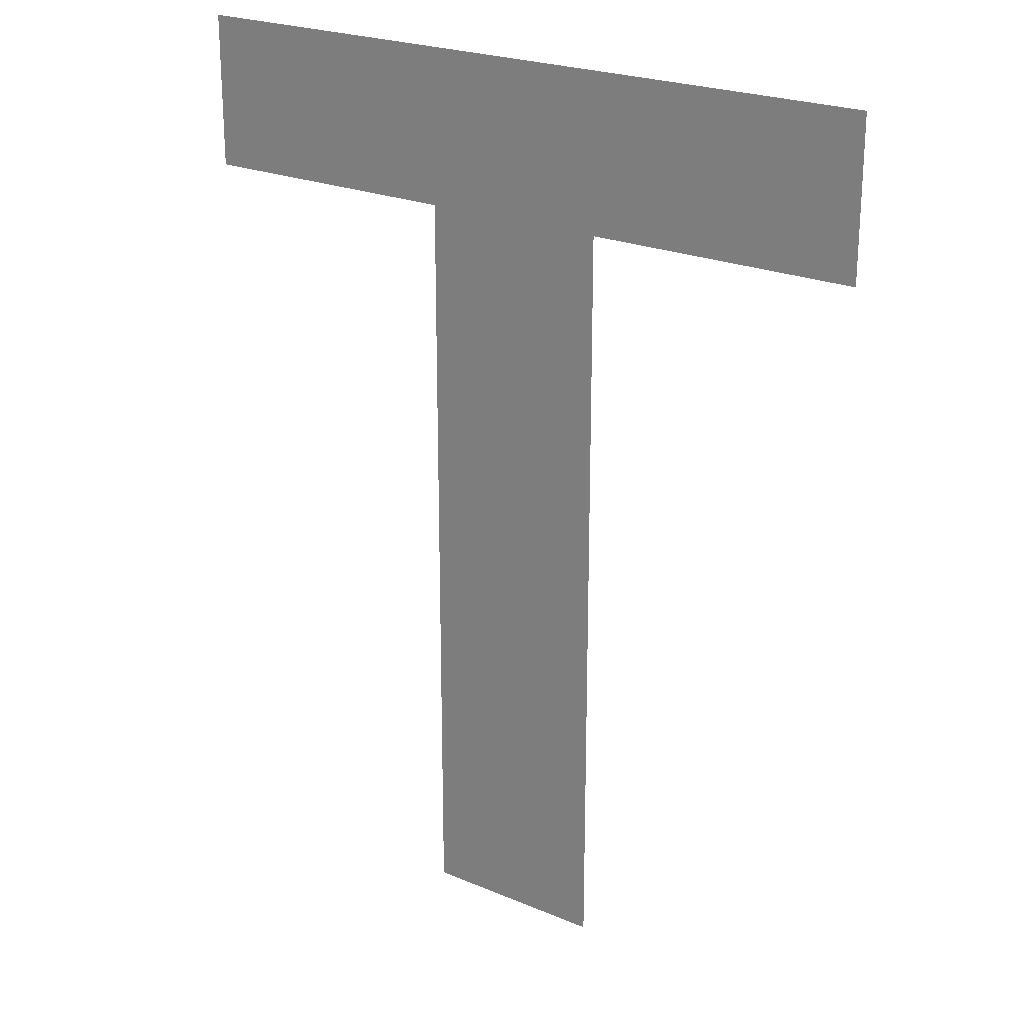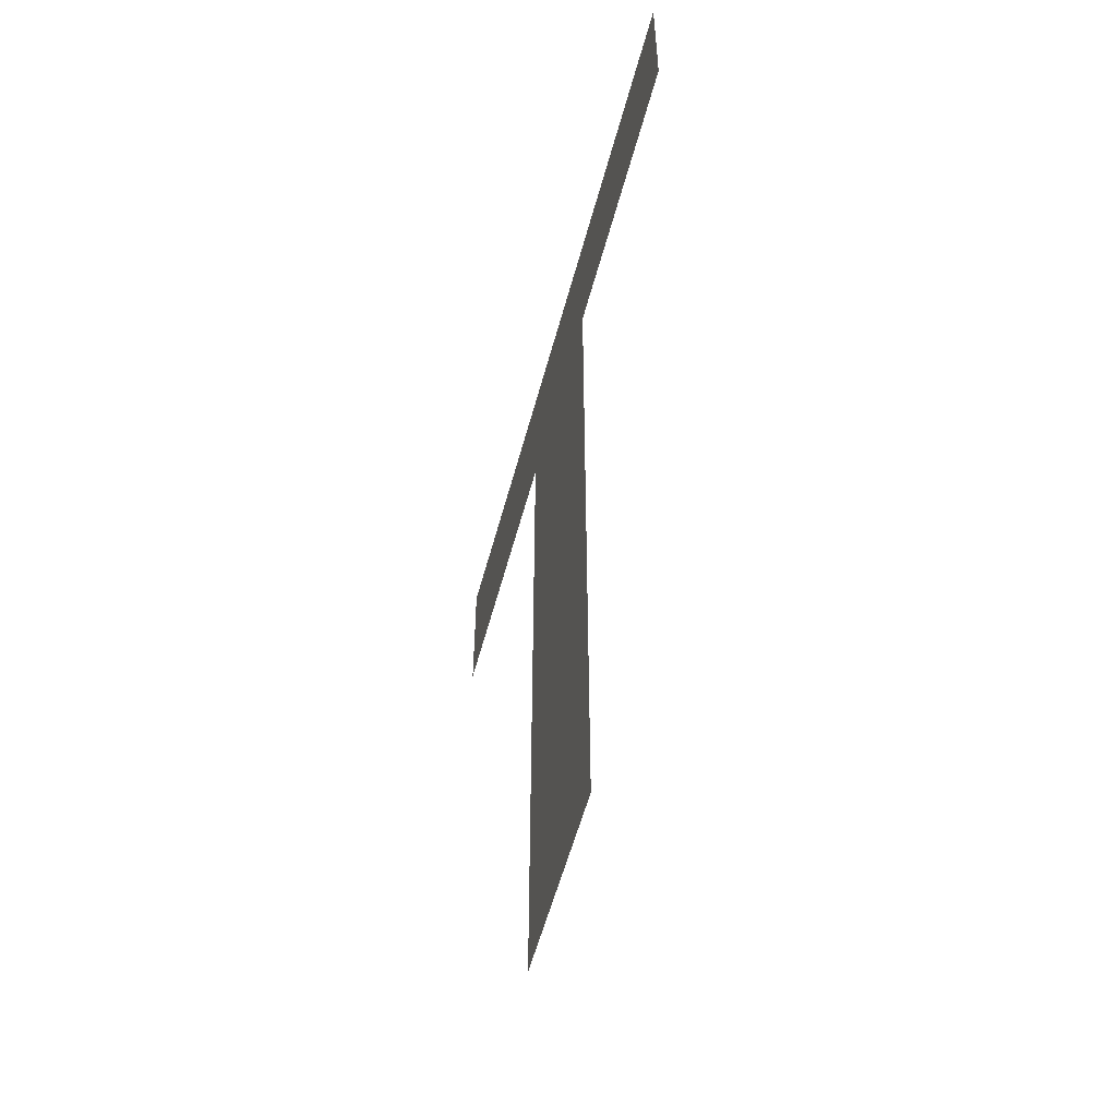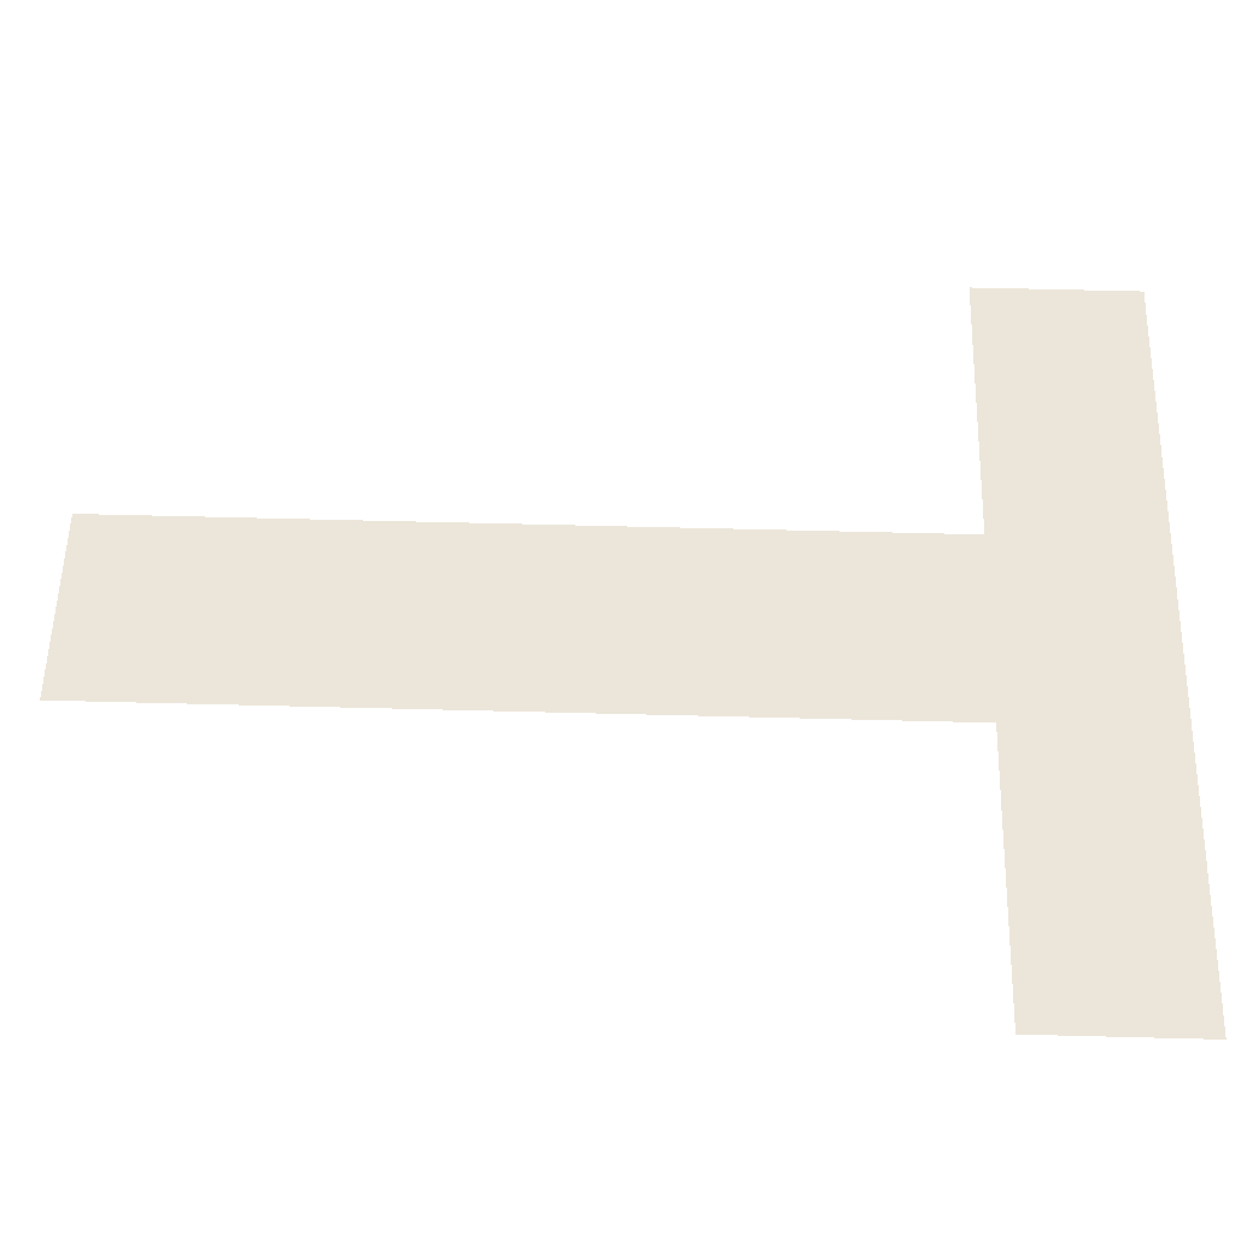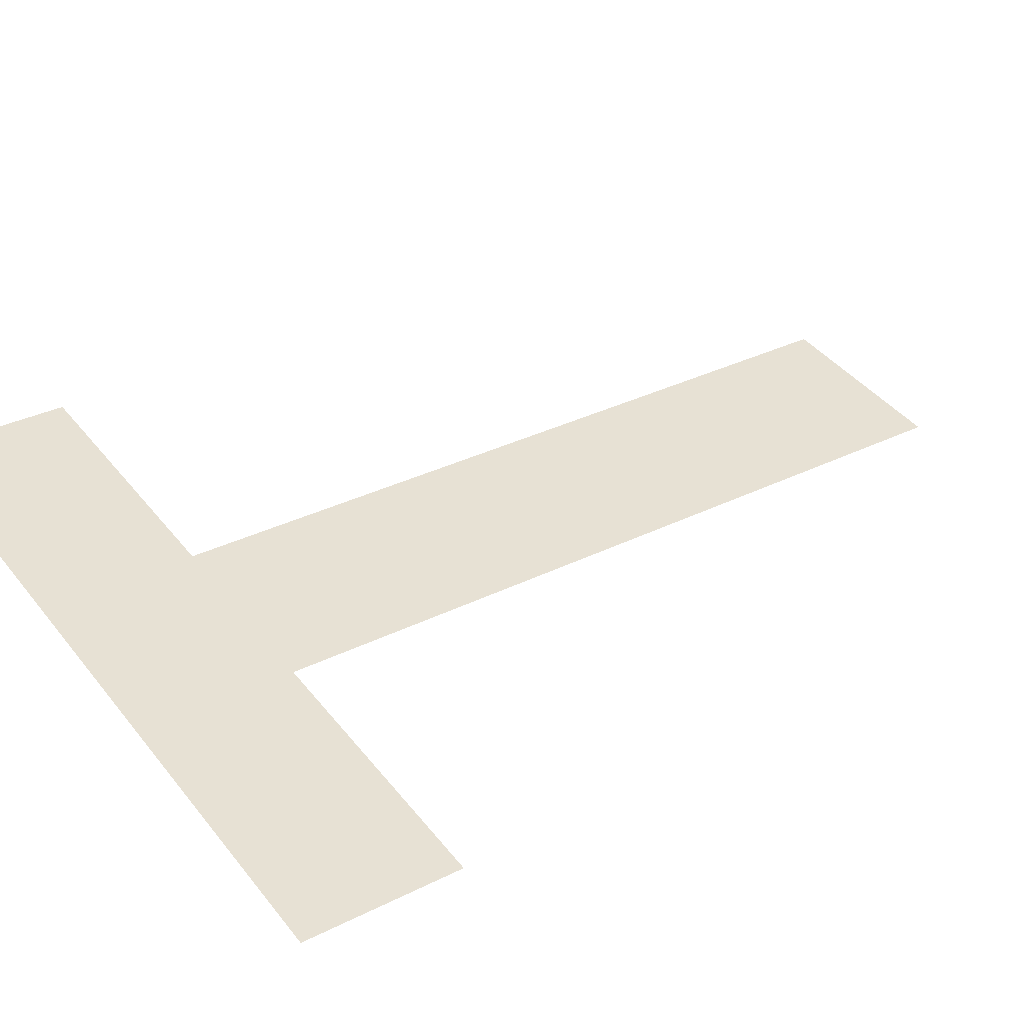
<metadata>
{"format":"obj","ext":"obj","renderer":"f3d","projection":"perspective","resolution":1024,"background":"white","views":[{"elev":23.1,"azim":-151.9,"up":"+Z"},{"elev":-56.8,"azim":-112.5,"up":"+Z"},{"elev":62.4,"azim":-88.5,"up":"+Y"},{"elev":32.2,"azim":55.0,"up":"+Y"}]}
</metadata>
<code>
o #ID4816
v 0.1386 0.2293 0.1247
v 0.1446 0.2285 0.1212
v 0.1386 0.2293 0.1212
v 0.1487 0.228 0.1212
v 0.1547 0.2272 0.1212
v 0.1547 0.2272 0.1247
v 0.1446 0.2285 0.1044
v 0.1487 0.228 0.1044
v 0.1446 0.2285 0.1212
v 0.1446 0.2285 0.1044
v 0.1487 0.228 0.1212
v 0.1487 0.228 0.1044
v 0.1547 0.2272 0.1247
v 0.1386 0.2293 0.1247
v 0.1547 0.2272 0.1212
v 0.1386 0.2293 0.1212
f 9 10 11
f 12 11 10
f 13 14 15
f 15 14 11
f 11 14 9
f 16 9 14
f 1 2 3
f 2 1 4
f 4 1 5
f 5 1 6
f 7 4 8
f 4 7 2

</code>
